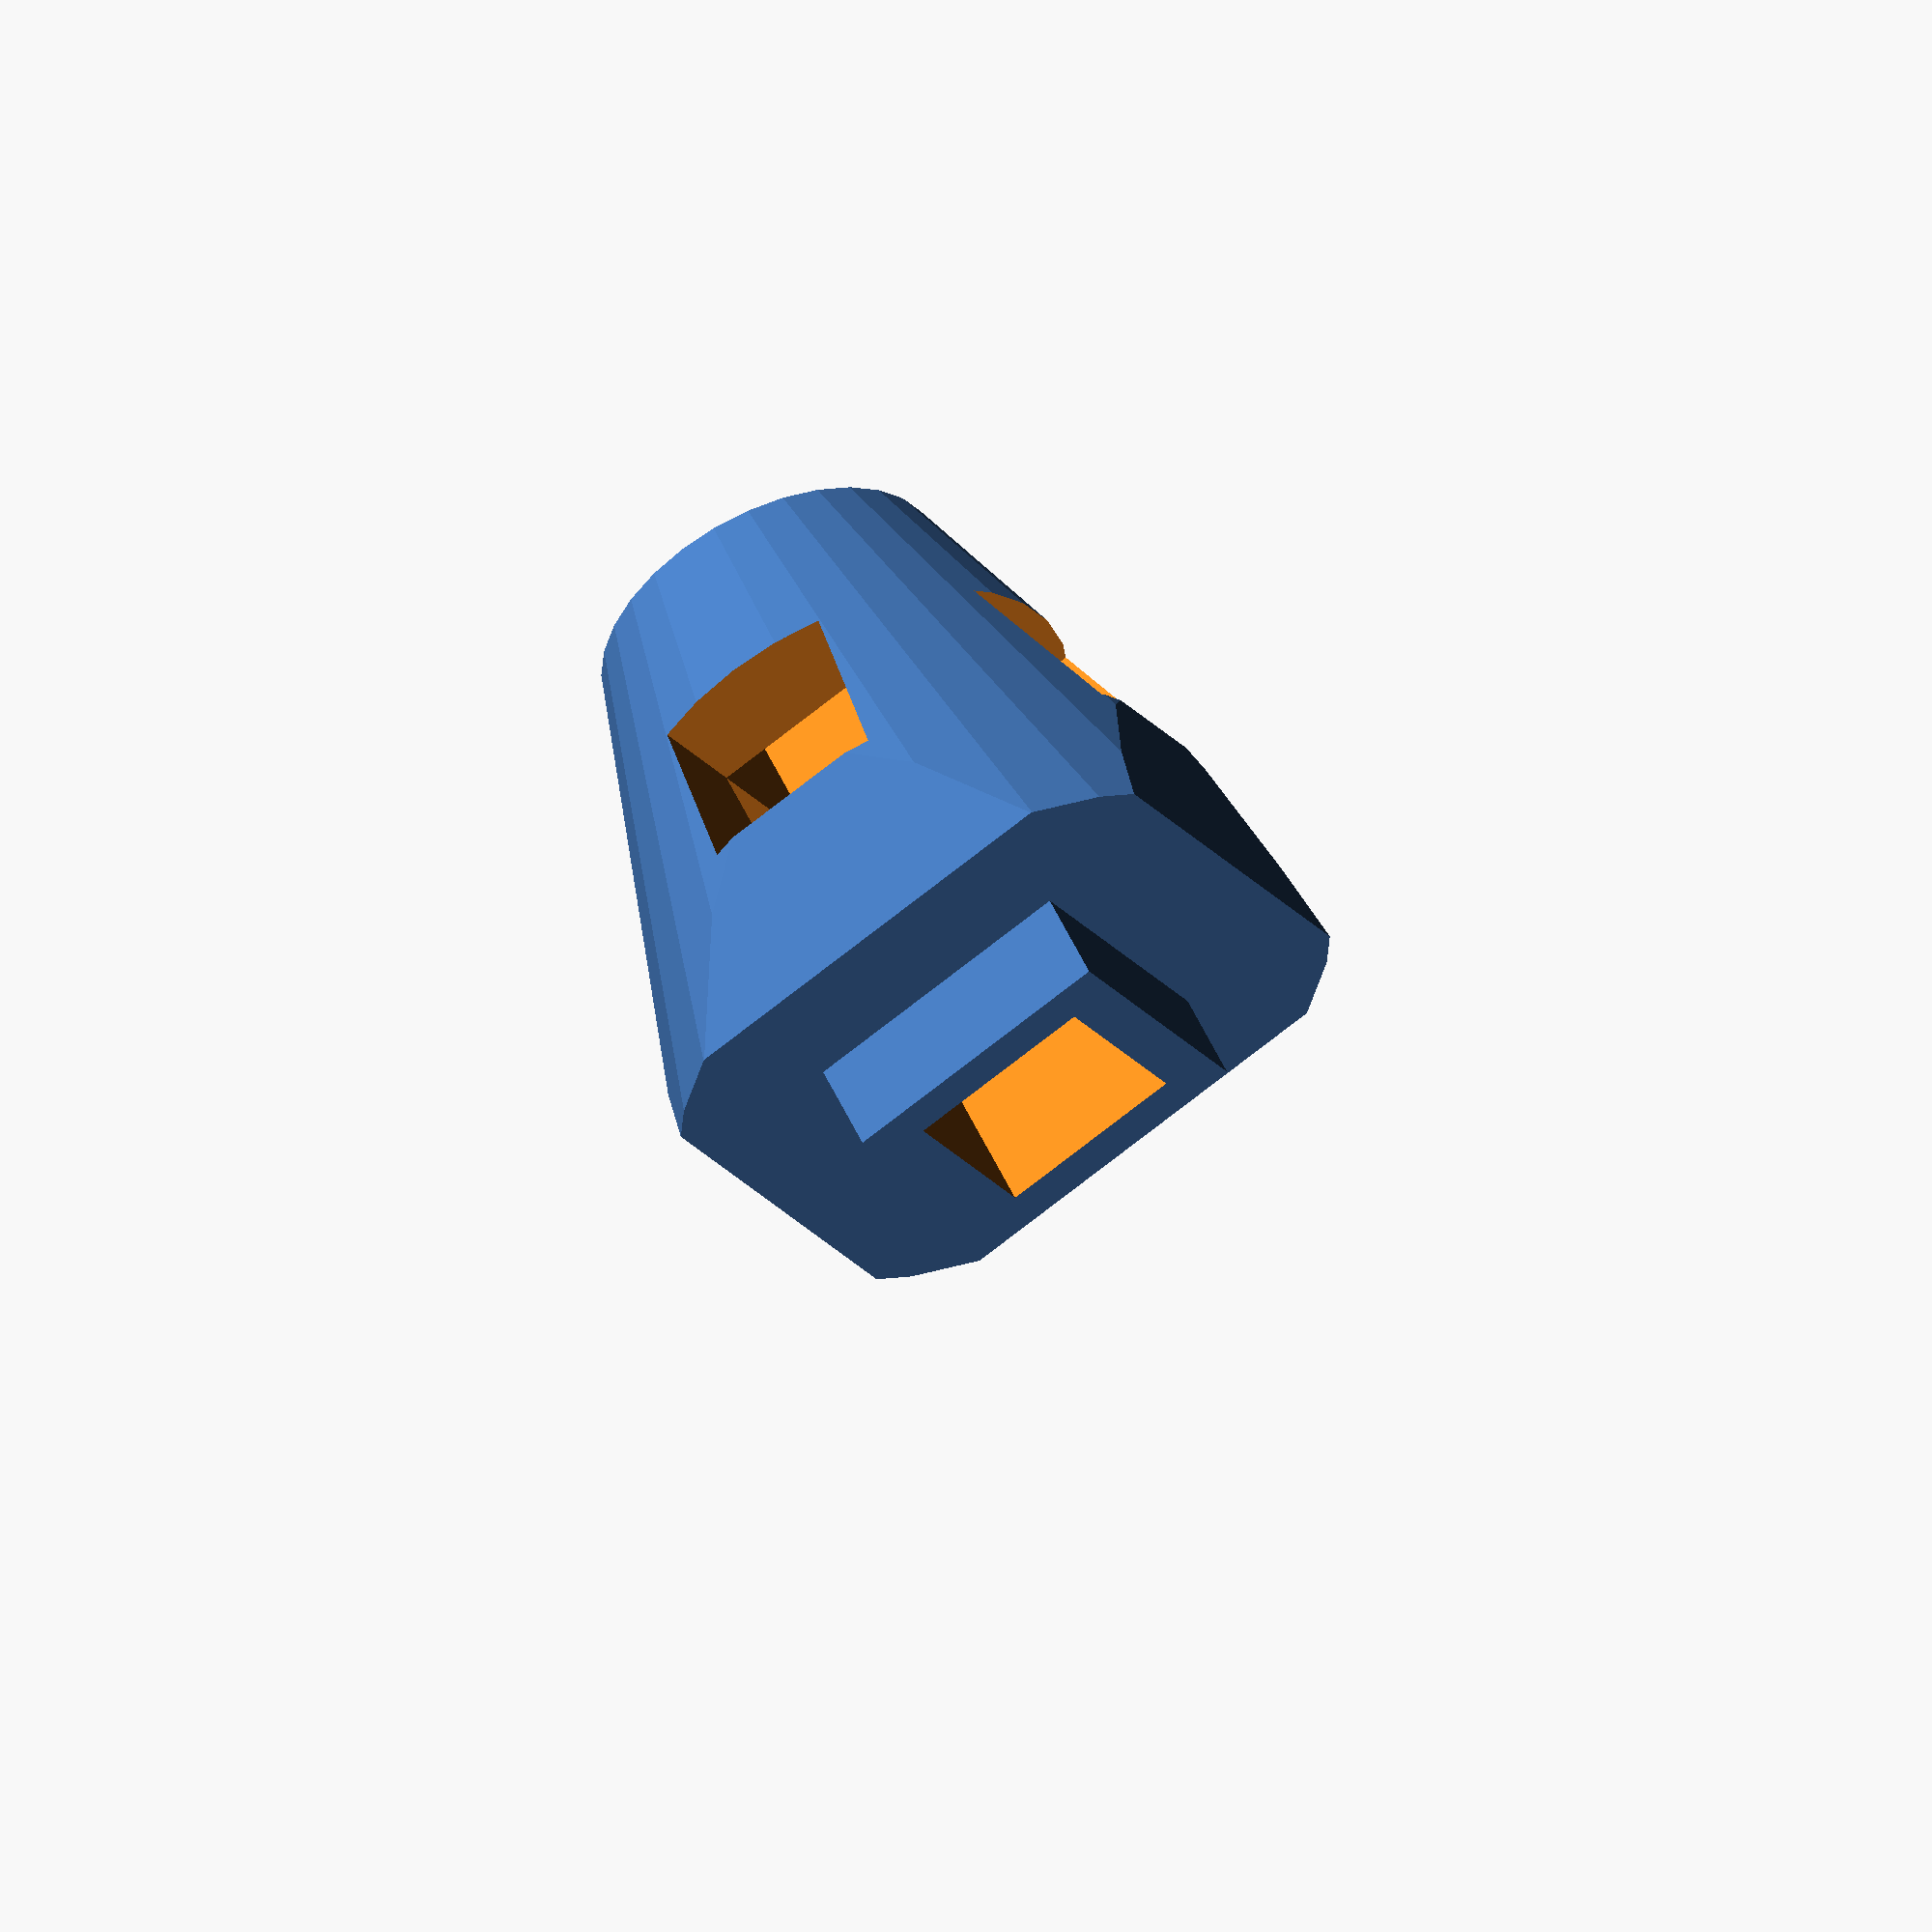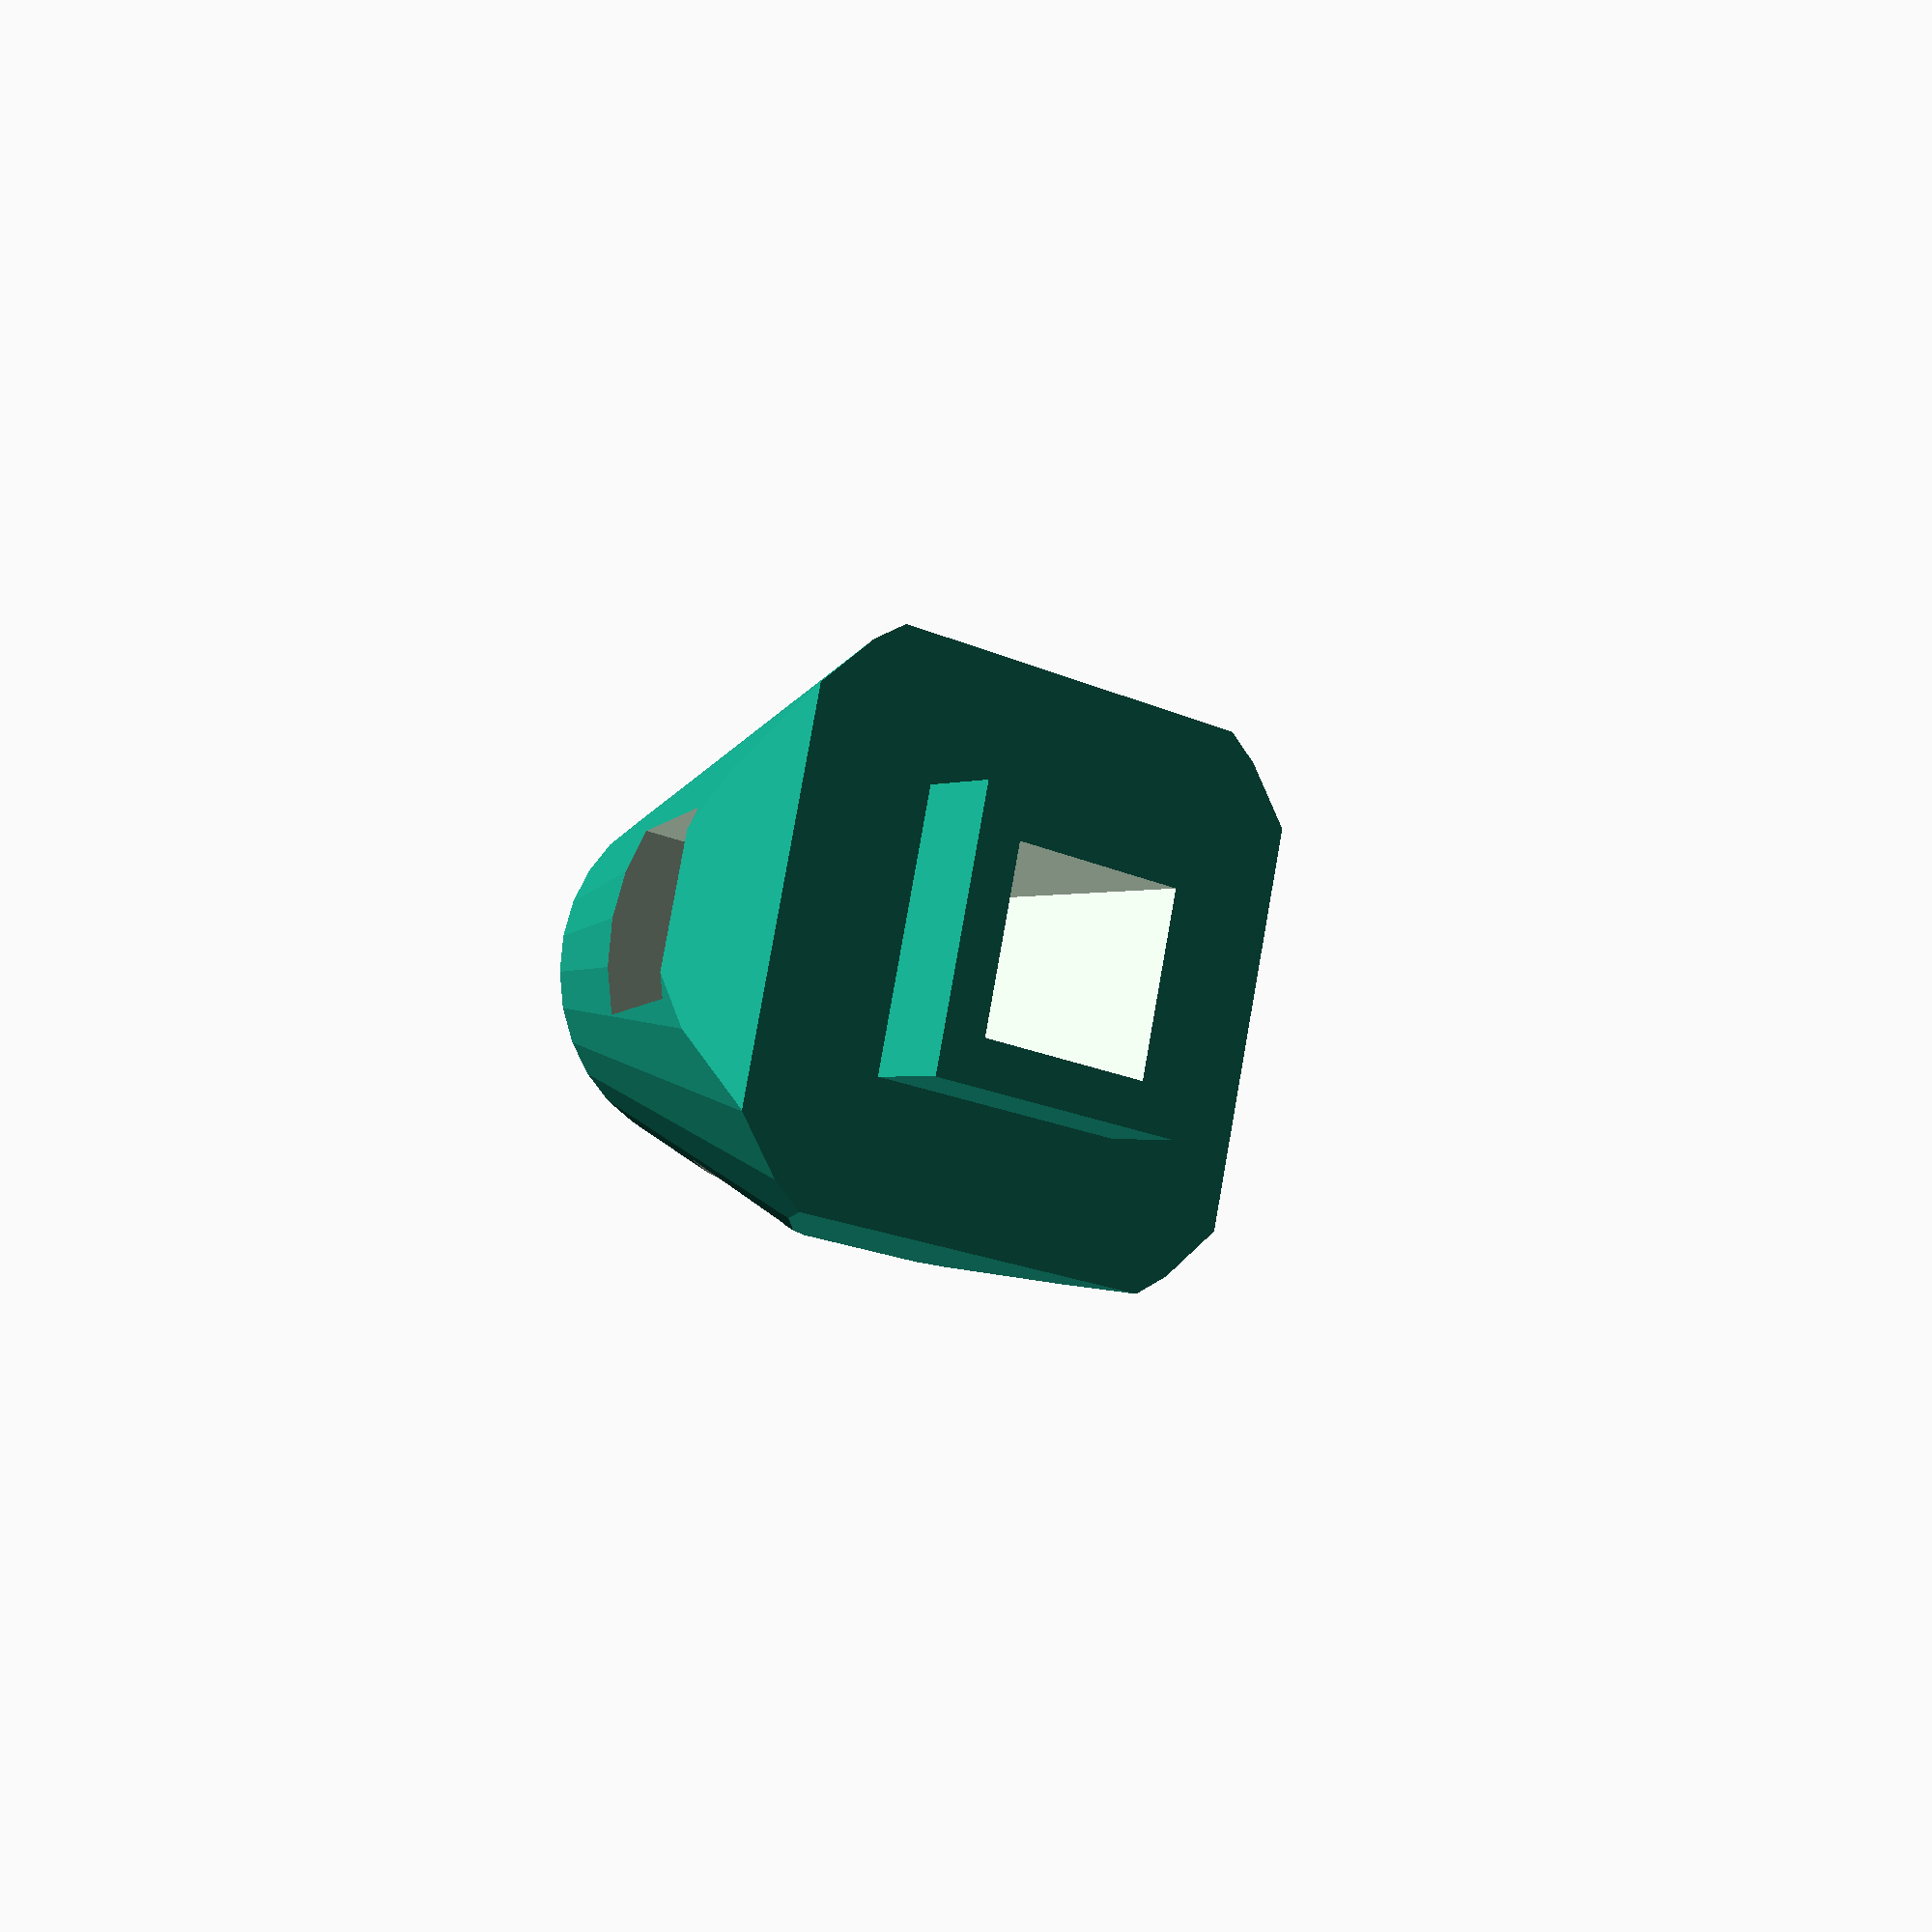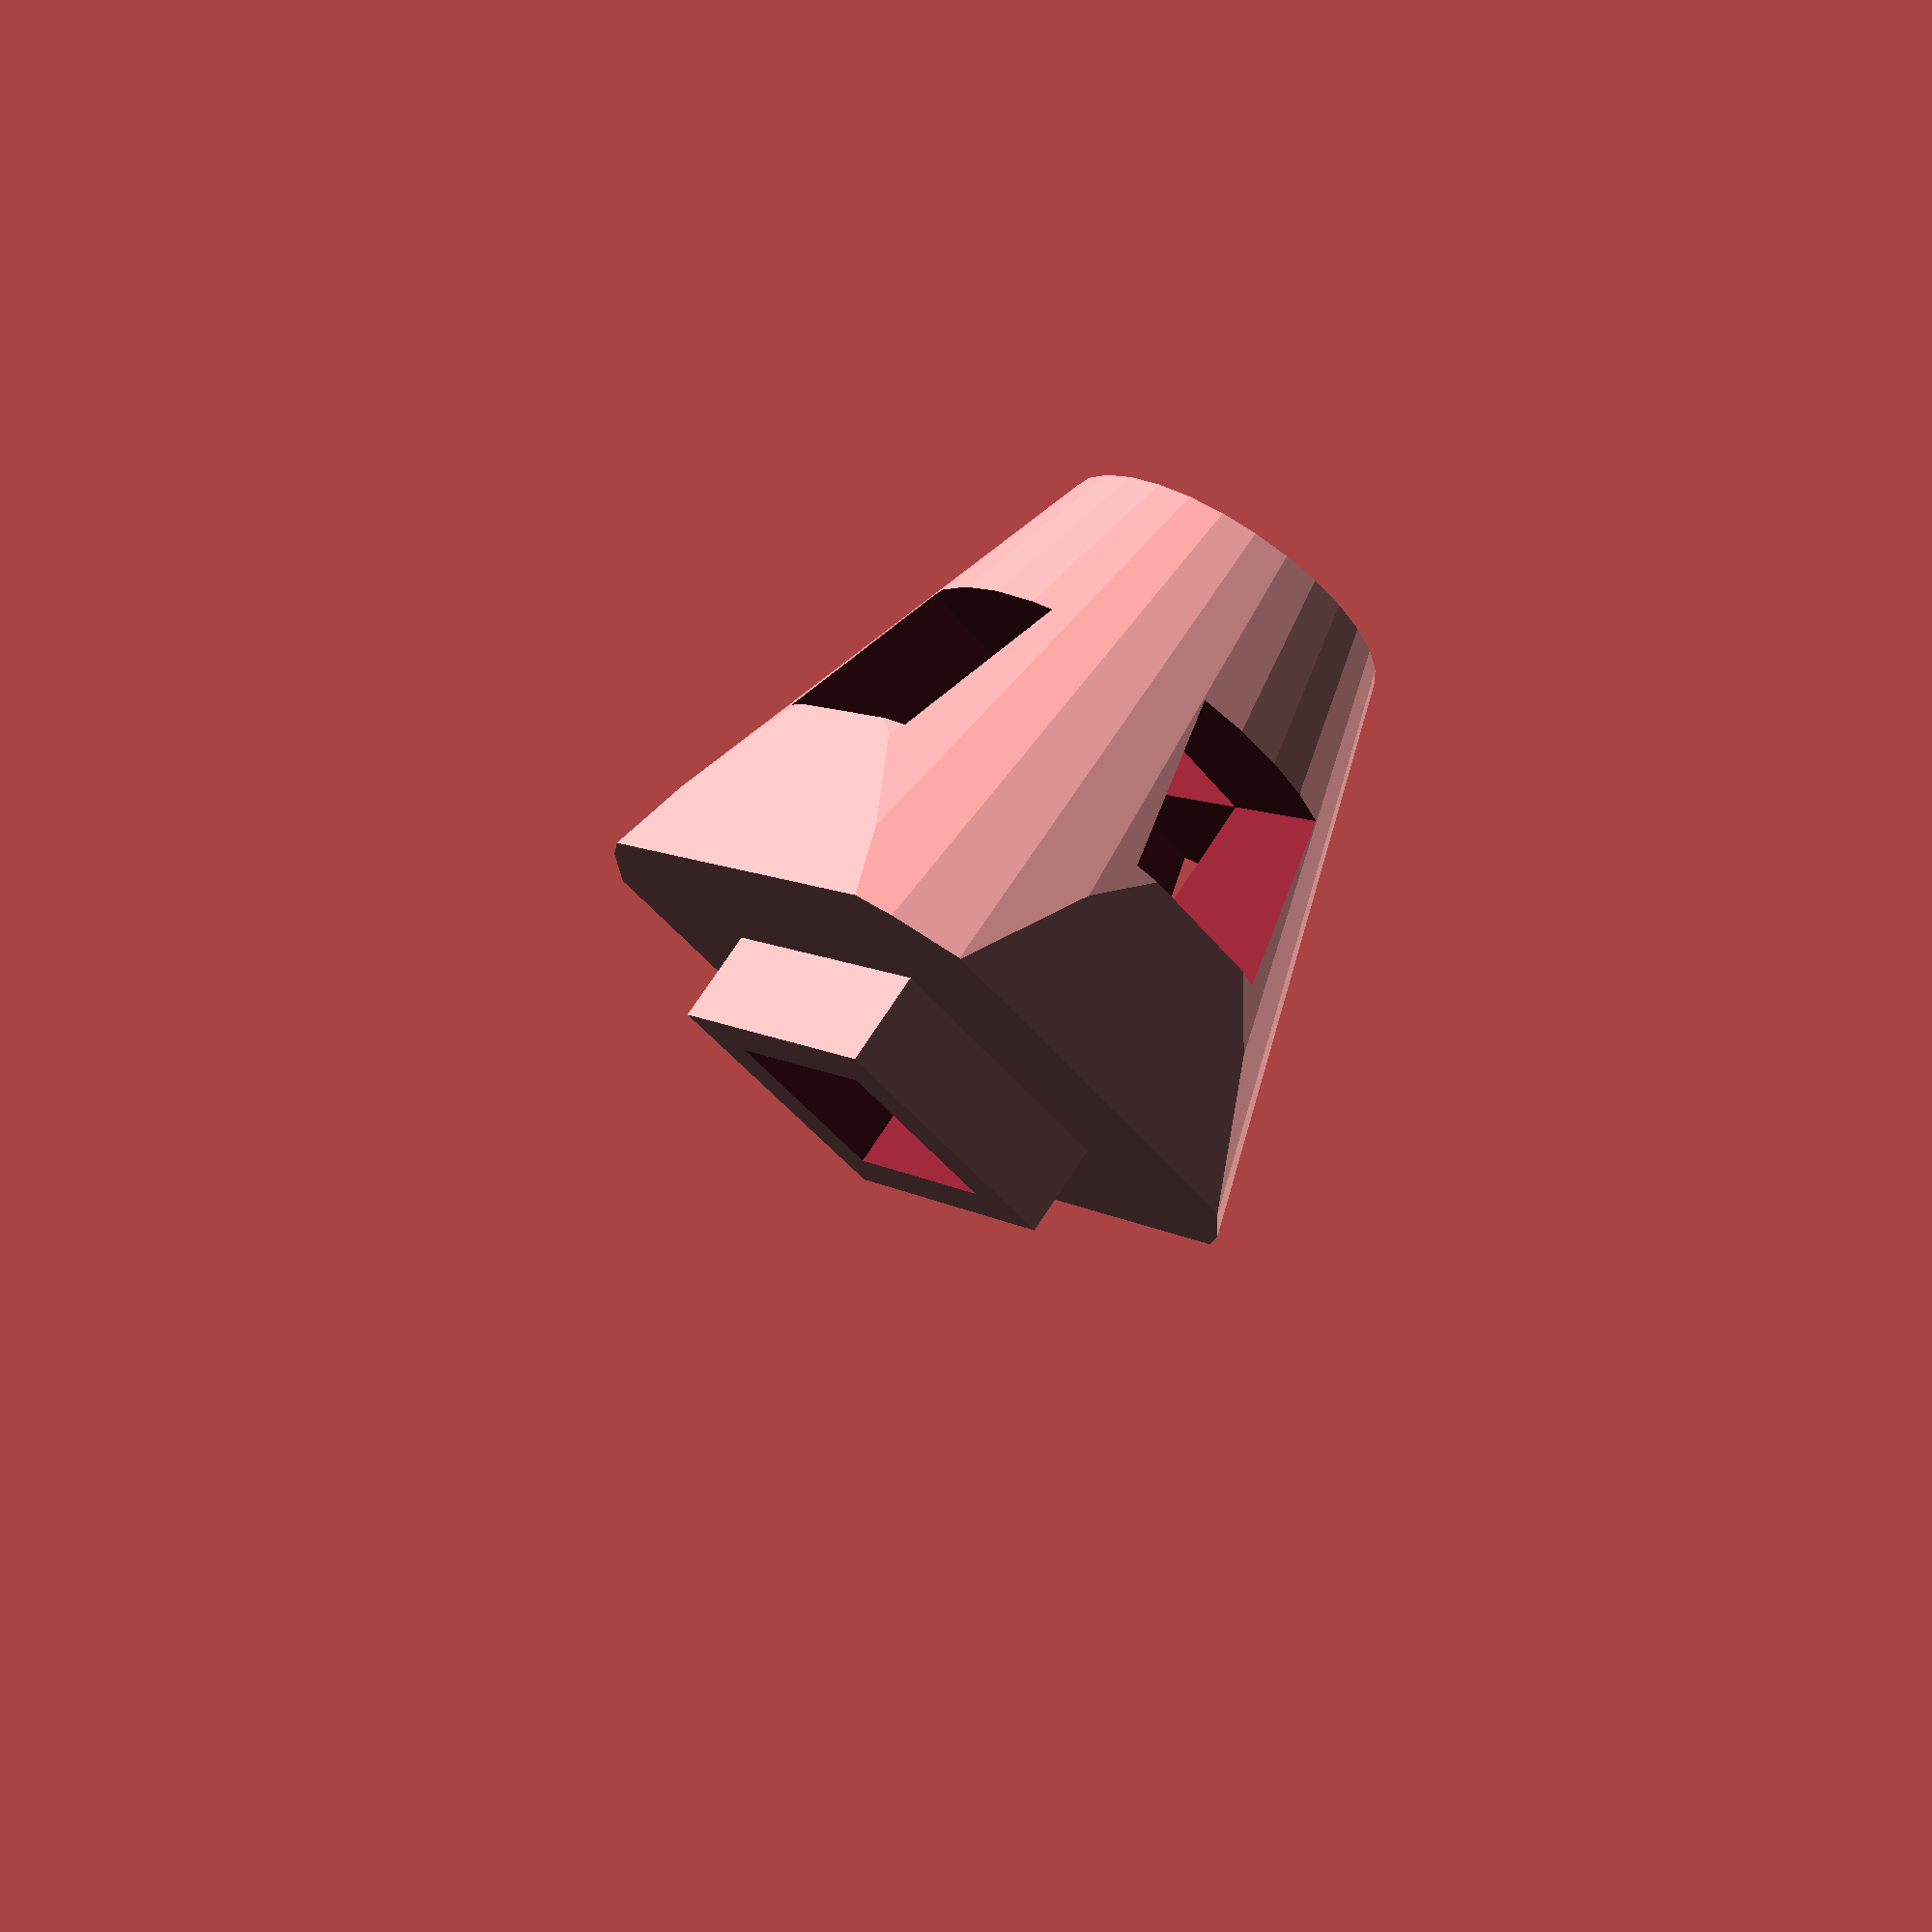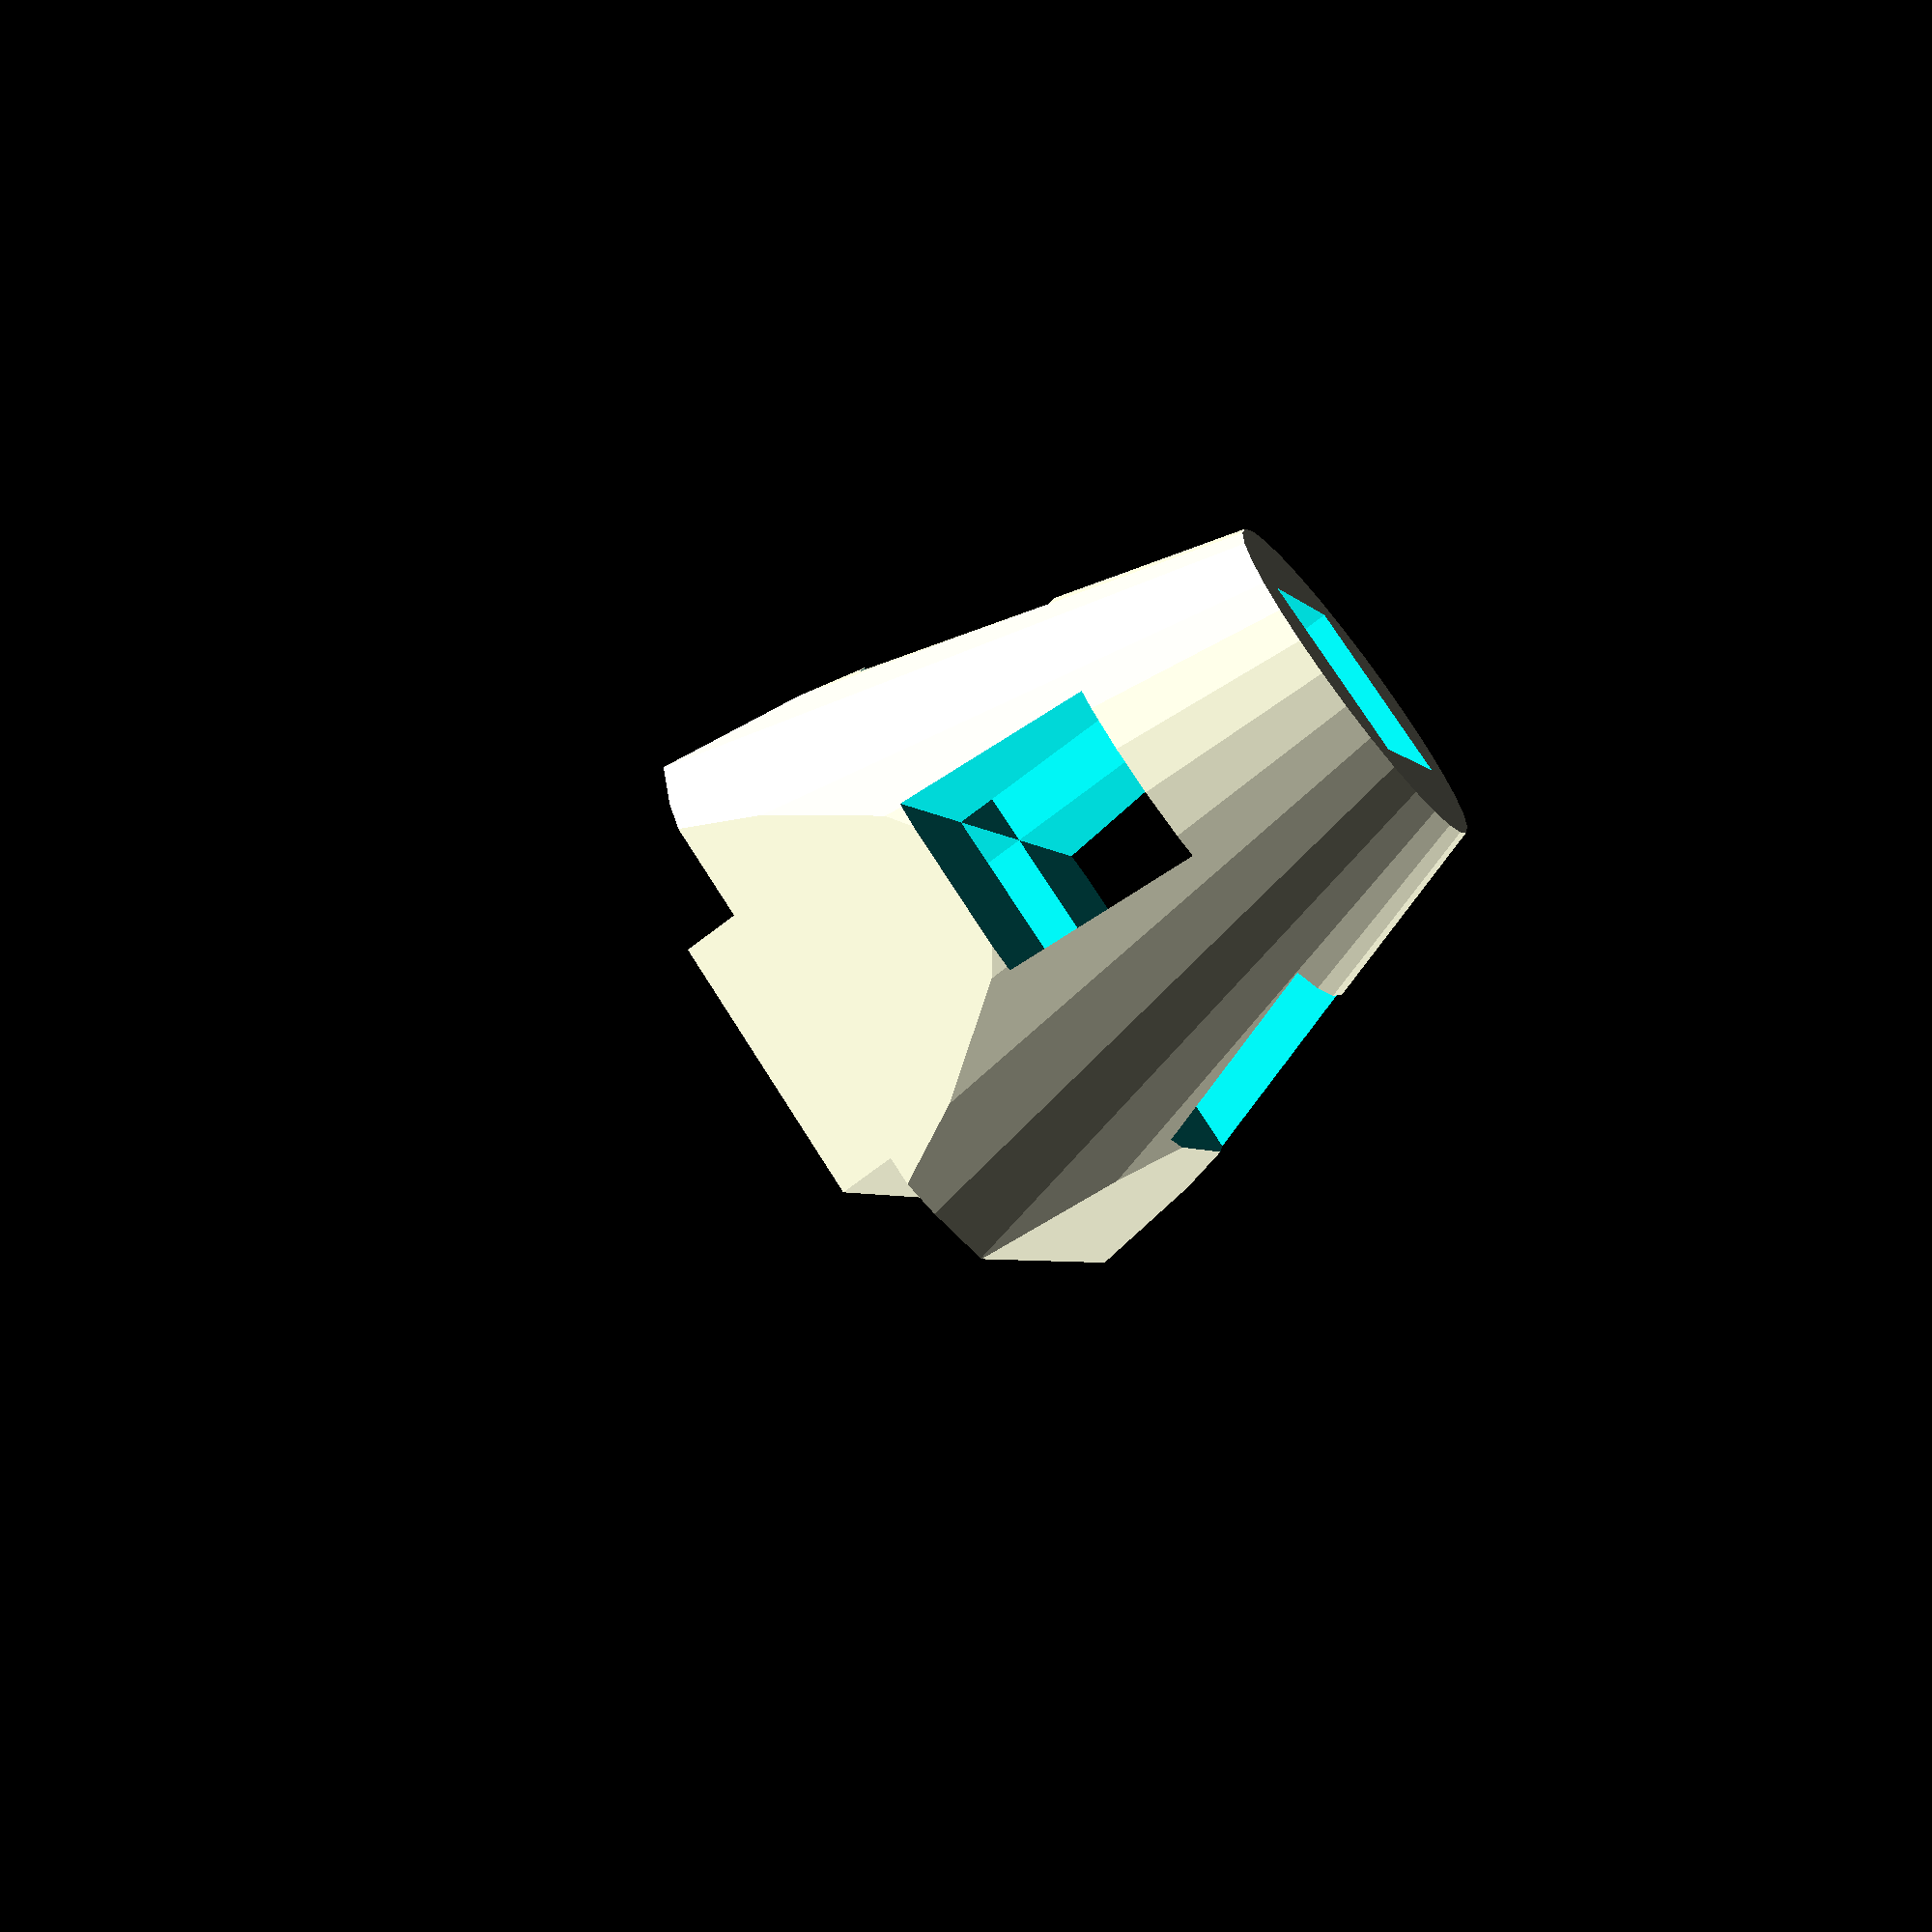
<openscad>

module example002()
{
	intersection() {
		difference() {
			union() {
				cube([30, 30, 30], center = true);
				translate([0, 0, -25])
					cube([15, 15, 50], center = true);
			}
			union() {
				cube([50, 10, 10], center = true);
				cube([10, 50, 10], center = true);
				cube([10, 10, 50], center = true);
			}
		}
		translate([0, 0, 5])
			cylinder(h = 50, r1 = 20, r2 = 5, center = true);
	}
}

echo(version=version());

example002();

// Written by Clifford Wolf <clifford@clifford.at> and Marius
// Kintel <marius@kintel.net>
//
// To the extent possible under law, the author(s) have dedicated all
// copyright and related and neighboring rights to this software to the
// public domain worldwide. This software is distributed without any
// warranty.
//
// You should have received a copy of the CC0 Public Domain
// Dedication along with this software.
// If not, see <http://creativecommons.org/publicdomain/zero/1.0/>.

</openscad>
<views>
elev=127.0 azim=121.3 roll=24.0 proj=o view=wireframe
elev=181.4 azim=347.7 roll=35.4 proj=p view=wireframe
elev=108.6 azim=225.1 roll=327.1 proj=p view=wireframe
elev=249.7 azim=29.8 roll=232.0 proj=p view=solid
</views>
